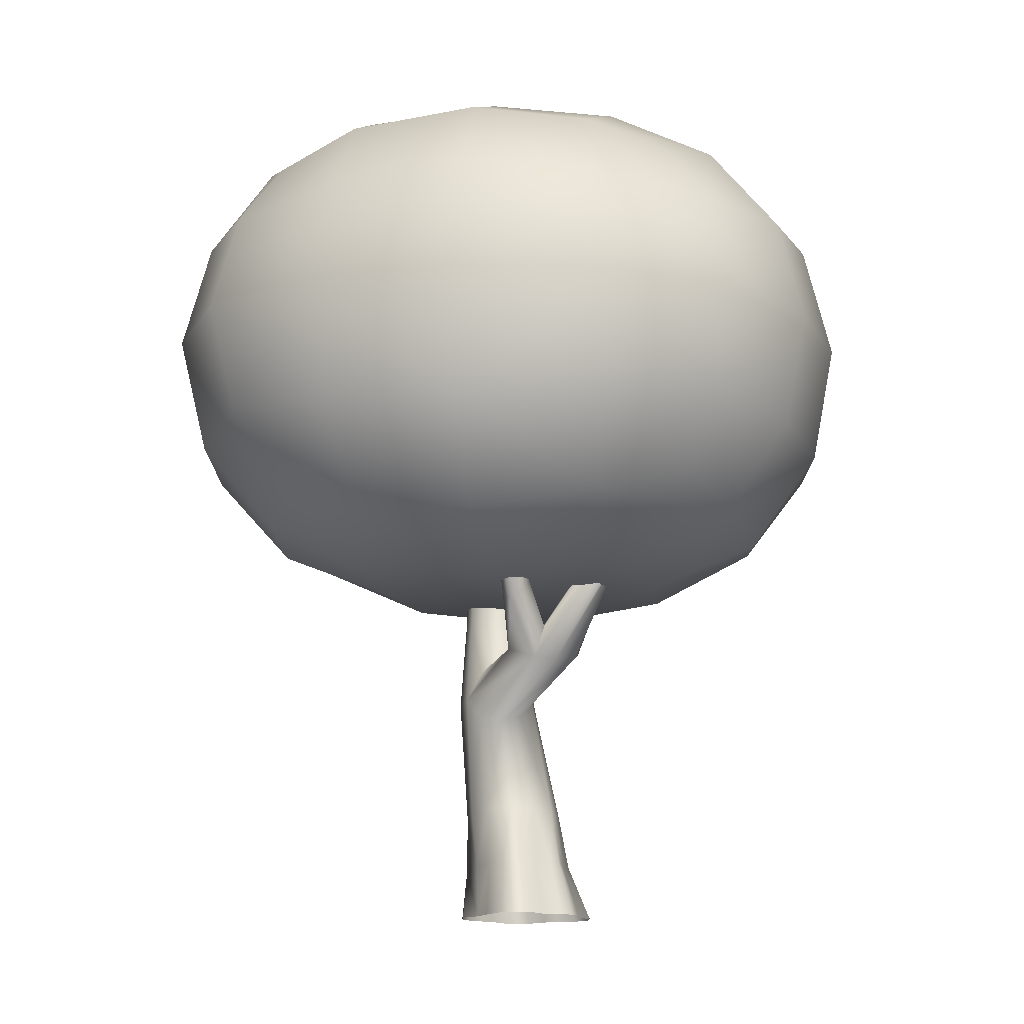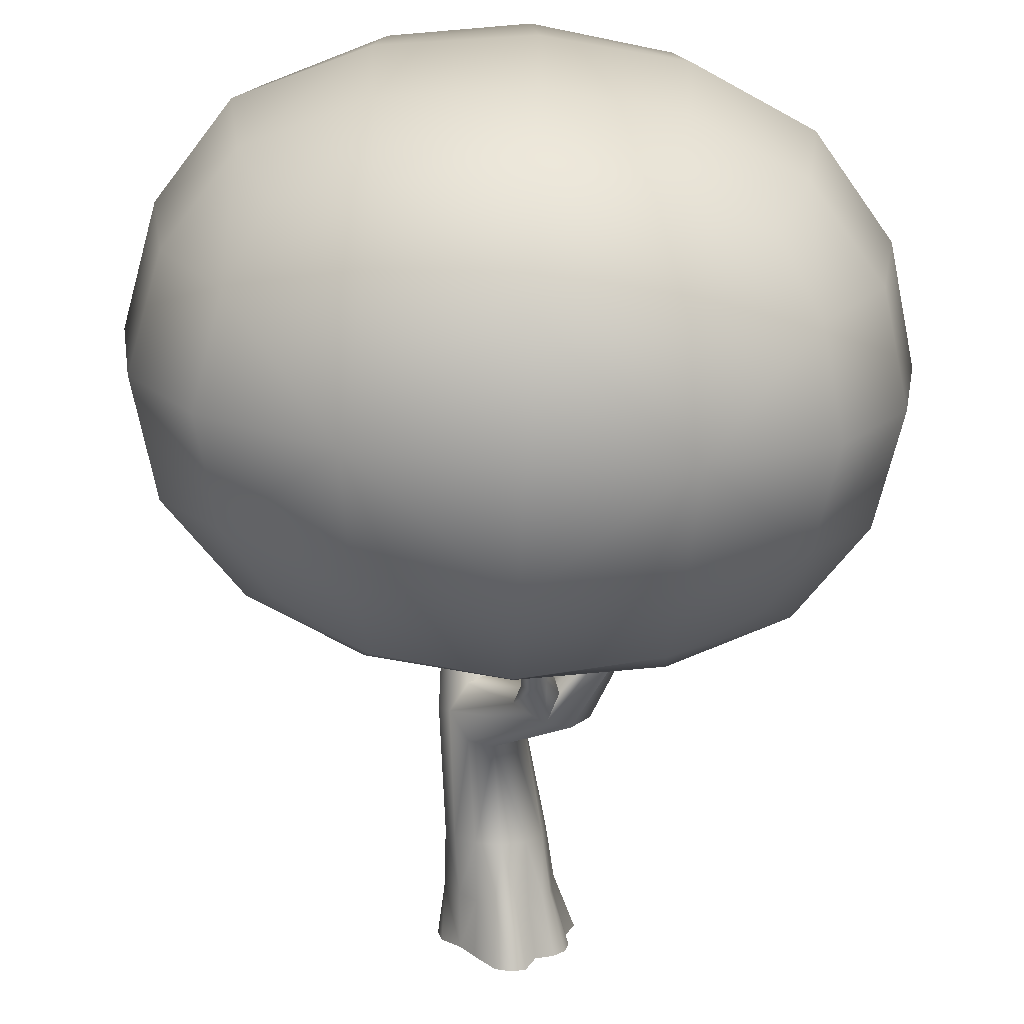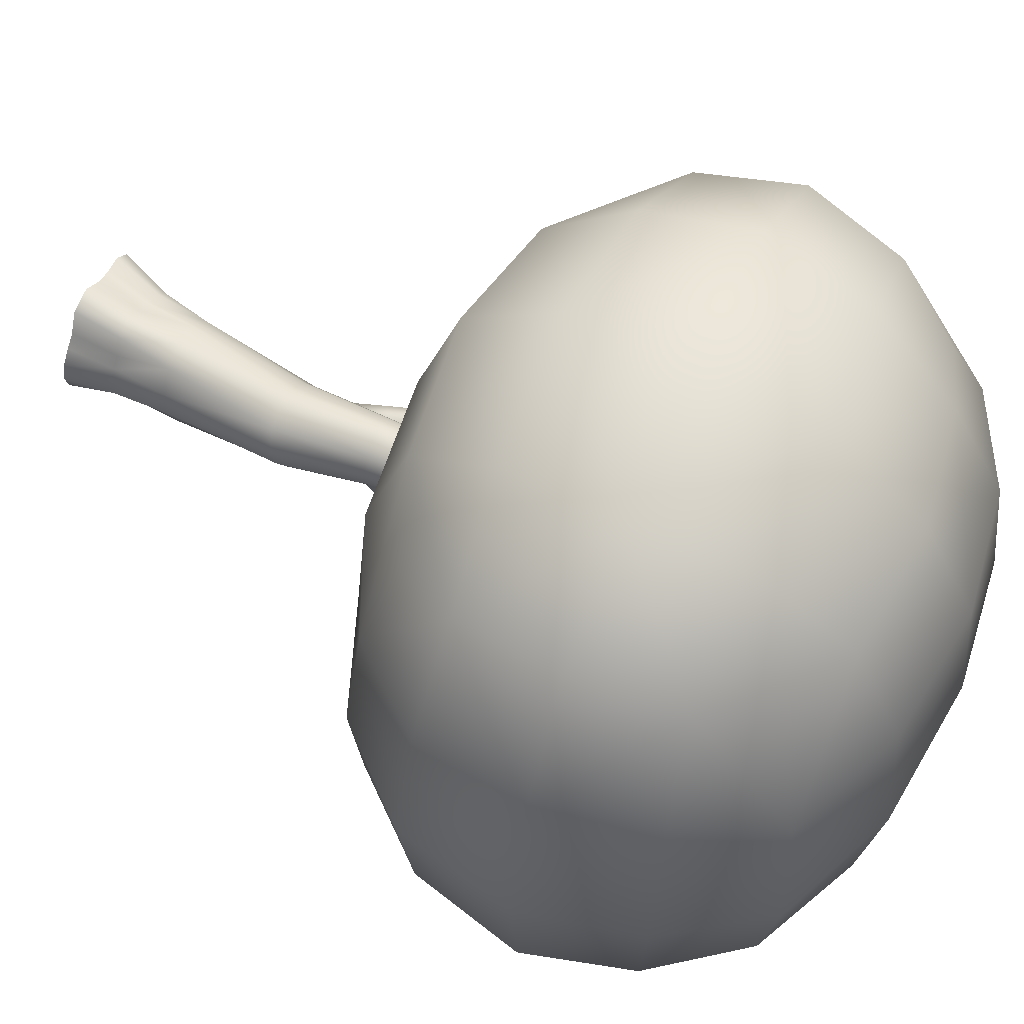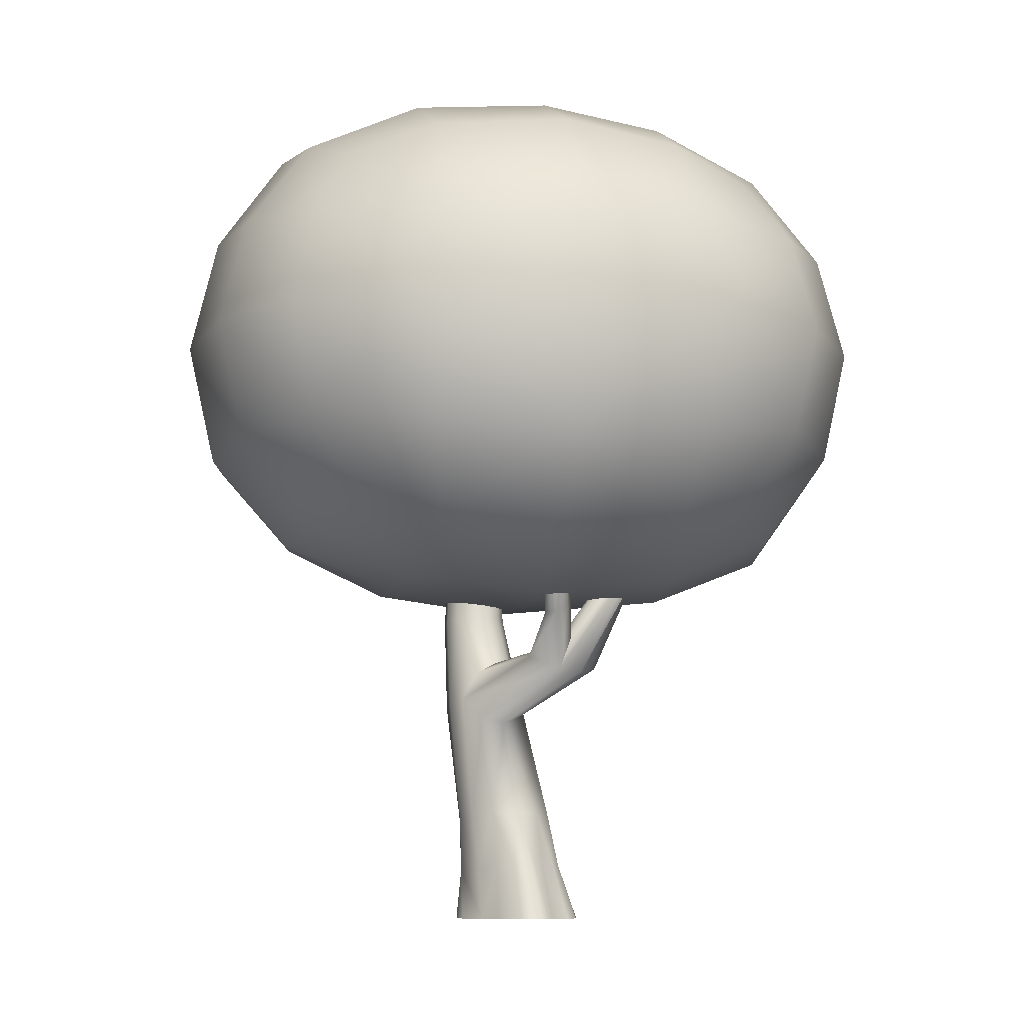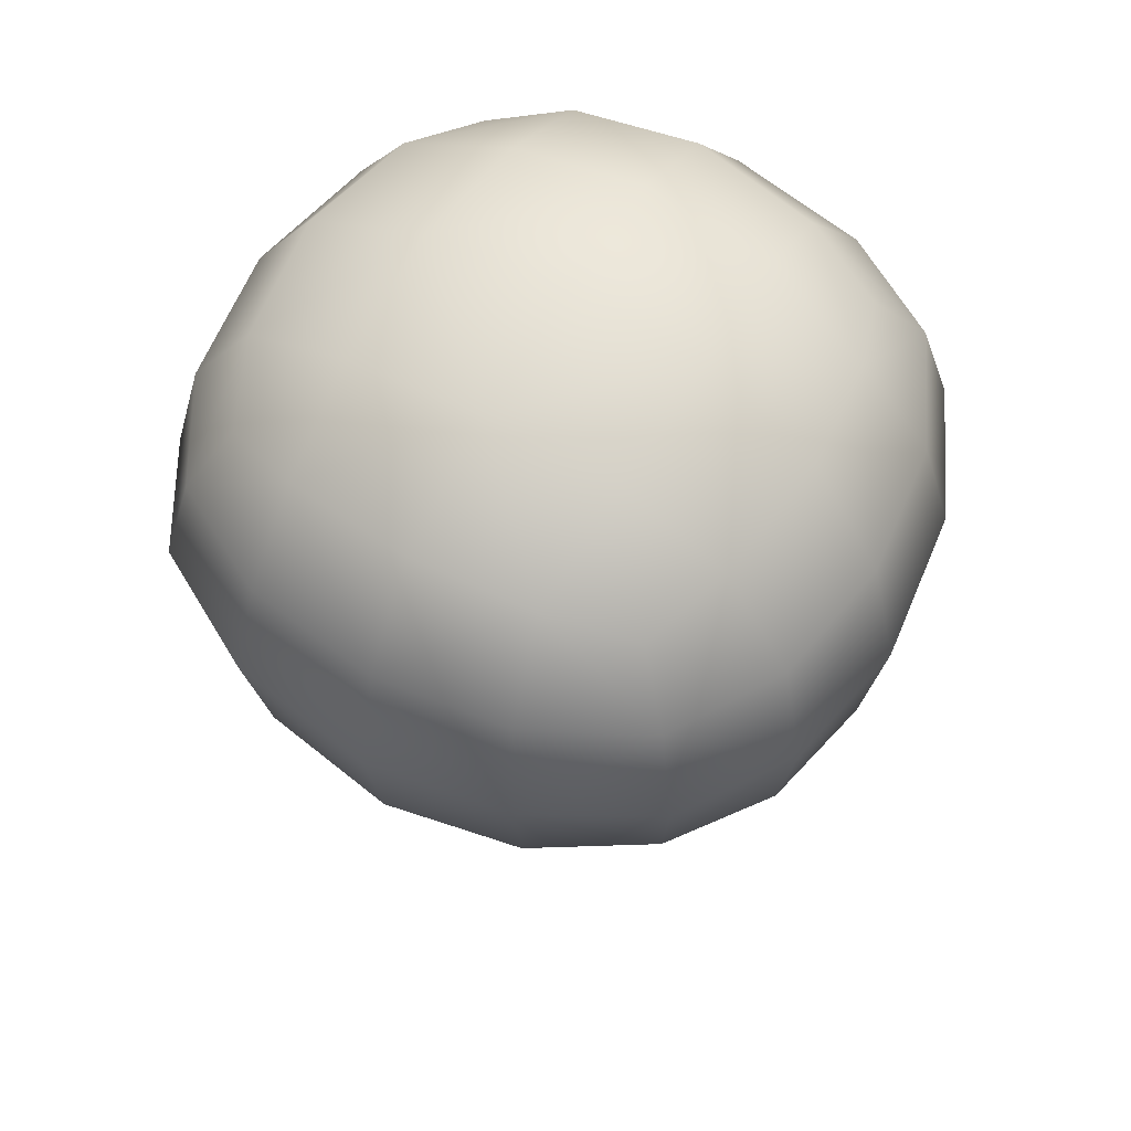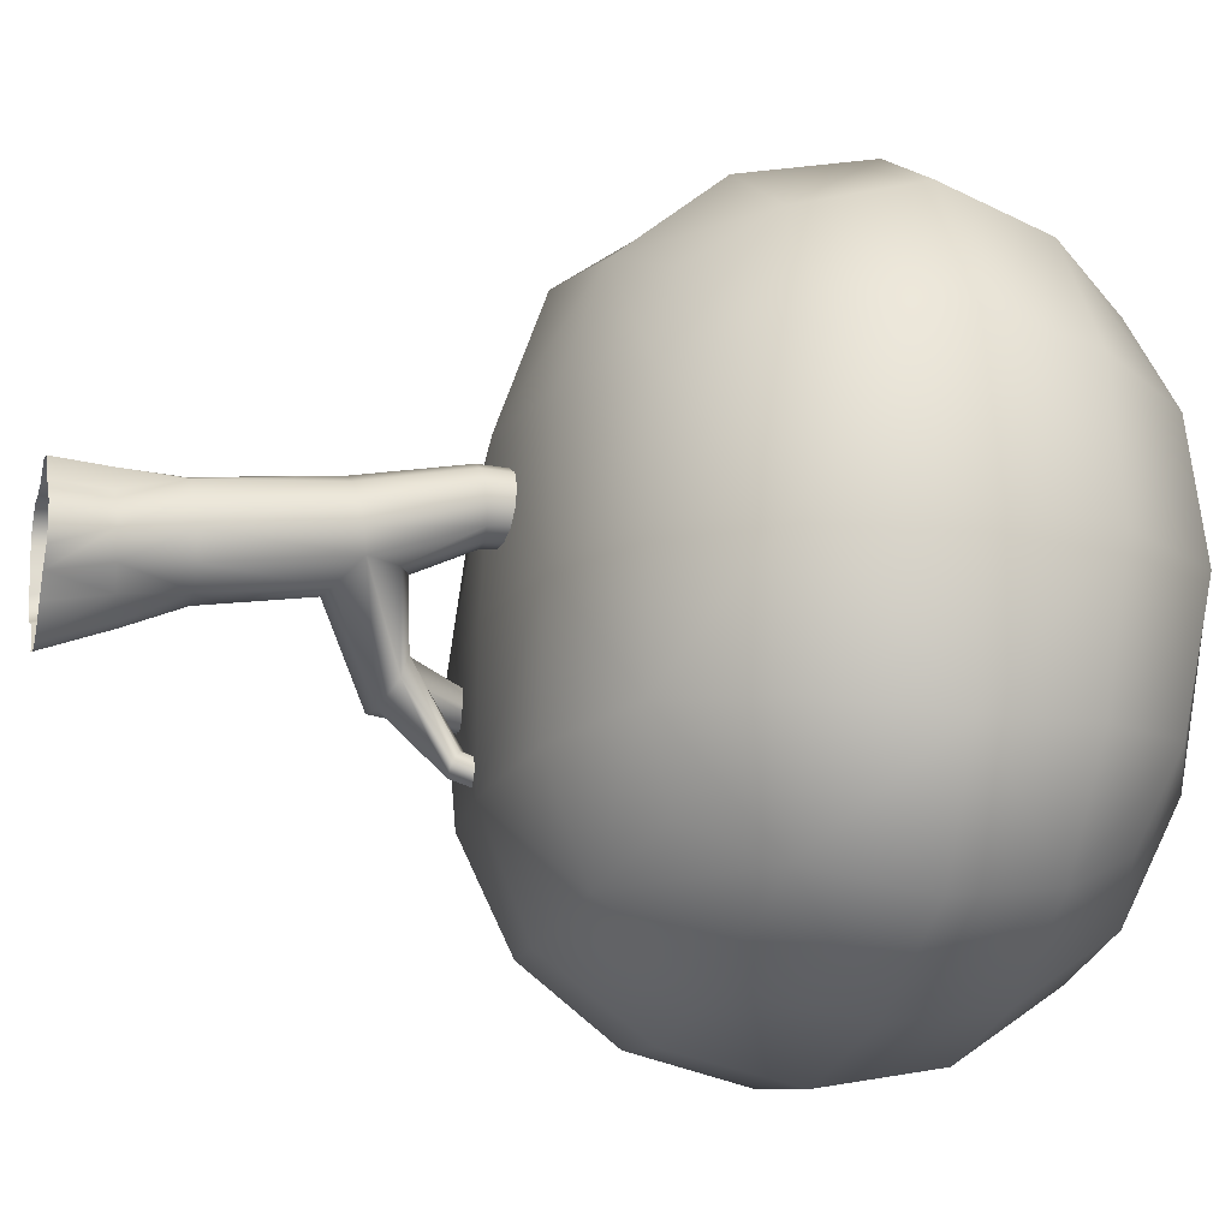
<metadata>
{"format":"obj","ext":"obj","renderer":"f3d","projection":"perspective","resolution":1024,"background":"white","views":[{"elev":-14.8,"azim":-170.0,"up":"+Y"},{"elev":-72.1,"azim":178.0,"up":"+Z"},{"elev":58.8,"azim":115.2,"up":"+Z"},{"elev":-9.2,"azim":169.3,"up":"+Y"},{"elev":56.1,"azim":-149.2,"up":"+Y"},{"elev":-17.3,"azim":74.7,"up":"+Z"}]}
</metadata>
<code>
g default
v 2.613 -3e-06 -1.935
v 1.763 -3e-06 -3.093
v -0.3059 4e-06 -4.815
v -1.775 -3e-06 -3.093
v -3.502 0 -2.032
v -3.544 -3e-06 -0.02903
v -3.873 0 2.234
v -1.775 -3e-06 3.035
v 0.3499 -4e-06 4.097
v 1.778 -4e-06 3.721
v 3.058 -3e-06 1.74
v 3.962 -4e-06 -0.03895
v 3.588 23.91 1.649
v 2.794 23.91 1.206
v 1.885 23.91 1.219
v 1.104 23.91 1.685
v 0.6605 23.91 2.479
v 0.6738 23.91 3.389
v 1.14 23.91 4.169
v 1.934 23.91 4.613
v 2.843 23.91 4.599
v 3.624 23.91 4.133
v 4.067 23.91 3.339
v 4.054 23.91 2.43
v -0.4211 13.93 2.095
v -0.4322 14.19 0.8496
v 3.662 14.19 -0.3117
v 4.307 13.93 0.7545
v 4.318 13.68 2
v 3.693 13.49 3.092
v 2.599 13.42 3.737
v 1.329 13.49 3.762
v 0.2234 13.68 3.162
v -2.179 6.554 0.9178
v -1.954 6.679 -0.592
v -1.002 6.771 -1.788
v 0.422 6.804 -2.35
v 1.937 6.771 -2.128
v 3.137 6.679 -1.18
v 3.7 6.554 0.2385
v 3.475 6.429 1.748
v 2.523 6.338 2.945
v 1.099 6.304 3.507
v -0.416 6.338 3.284
v -1.616 6.429 2.337
v 0.4841 19.57 3.442
v 0.4713 19.68 2.438
v 0.9657 19.77 1.56
v 1.835 19.8 1.043
v 2.846 19.77 1.027
v 3.727 19.68 1.515
v 4.244 19.57 2.376
v 4.256 19.45 3.38
v 3.762 19.36 4.259
v 2.893 19.33 4.775
v 1.882 19.36 4.792
v 1 19.45 4.304
v 0.3731 15.96 0.2714
v 1.436 16.6 -0.363
v 2.674 15.96 -0.381
v 0.04217 12.98 -0.5672
v 1.076 12.61 -1.632
v 2.535 12.9 -1.577
v -6.787 22.57 -4.23
v -6.18 22.81 -4.246
v -5.787 22.97 -4.544
v -5.681 23.03 -5.05
v -5.899 22.96 -5.661
v -7.145 22.45 -4.899
v -7.107 22.48 -5.497
v -6.608 22.69 -5.762
v -4.19 16.31 -3.553
v -4.207 15.88 -4.768
v -3.13 15.62 -5.785
v -1.754 15.86 -5.921
v -1.871 17.36 -3.223
v -3.398 16.89 -3.18
v -0.2875 17.05 -3.595
v 0.1078 16.58 -4.863
v -2.406 17.73 -6.018
v -2.158 18.12 -4.62
v -1.384 19.91 -7.755
v -0.515 19.53 -7.959
v -0.2336 19.09 -8.53
v -0.8157 19.04 -9.215
v -1.601 19.58 -8.979
v -1.893 20 -8.469
v -1.109 23.15 -9.085
v -0.2675 22.7 -9.114
v -0.009316 22.29 -9.638
v -0.5434 22.25 -10.27
v -1.264 22.75 -10.05
v -1.532 23.13 -9.582
v 3.041 2.973 1.542
v 2.049 3.003 3.352
v 0.8273 2.998 3.739
v -1.021 2.96 2.835
v -2.529 3.217 2.024
v -2.62 3.174 0.3151
v -2.52 3.365 -1.314
v -1.239 3.344 -2.337
v 0.08203 3.64 -3.572
v 1.749 3.299 -2.495
v 2.769 3.189 -1.356
v 3.658 3.09 0.003844
v 2.411 -3e-06 2.388
v 2.513 2.941 2.12
v -0.8904 -3e-06 3.272
v -0.2619 2.932 3.002
v -4.11 0 1.349
v -2.759 3.275 1.288
v -2.937 0 3.031
v -1.959 3.168 2.547
v 0.5787 4e-06 -4.578
v 0.7 3.614 -3.408
v -1.19 4e-06 -4.578
v -0.5169 3.636 -3.338
v -2.057 3.419 -1.758
v -2.854 0 -2.679
v -3.739 0 -1.147
v -2.628 3.291 -0.6918
v 3.707 0 -1.048
v 3.712 0 0.9723
v -12.44 26.23 11.41
v 12.75 26.05 11.19
v -11.93 46.46 10.89
v 13.12 47.14 10.91
v -11.93 45.77 -14.33
v 13.12 46.46 -14.33
v -12.44 25.75 -13.99
v 12.74 25.66 -13.99
v -0.03925 23.46 15.01
v 0.7728 49.43 13.73
v 0.1208 48.42 -17.42
v 0.3229 22.79 -17.08
v -15.53 36.37 15.01
v 16.62 36.85 15.01
v -14.9 48.72 -1.994
v 16.21 49.38 -1.976
v -15.53 35.91 -17.36
v 16.63 36.38 -17.38
v -15.53 23.28 -2.541
v 15.59 23.87 -1.956
v 0.4148 36.53 20.44
v 0.009941 53.21 -1.481
v 0.1559 35.81 -22.84
v -0.01922 20.23 -1.696
v 21.99 36.57 -1.823
v -20.96 36.06 -2.571
v -7.648 24.49 13.96
v 7.757 24.24 13.47
v -6.996 48.21 12.8
v 8.339 48.87 12.8
v -6.985 47.51 -16.4
v 7.957 48 -16.4
v -7.449 23.85 -16.06
v 7.664 23.54 -16.06
v -14.51 30.22 13.96
v -14.26 42.45 13.53
v 15.37 30.31 13.54
v 15.26 43.1 13.54
v -13.91 48.19 5.389
v -13.91 47.51 -9.545
v 15.19 48.87 5.744
v 15.19 48.19 -9.545
v -14.28 41.77 -16.4
v -14.51 29.84 -16.14
v 15.28 42.41 -16.4
v 15.39 30.04 -16.16
v -14.51 23.84 -9.301
v -14.51 24.53 5.438
v 14.63 24.07 -9.3
v 14.63 24.55 5.777
v 0.1924 29.17 19.08
v 9.844 36.83 19.08
v 0.5299 43.73 18.51
v -8.779 36.34 19.08
v 0.3692 52.64 6.89
v 8.804 52.43 -1.903
v 0.04908 51.8 -10.01
v -8.096 52.09 -1.587
v 0.03758 42.72 -21.49
v 9.149 36.01 -21.46
v 0.3033 28.59 -21.3
v -8.427 35.87 -21.45
v 0.2339 20.12 -10.33
v 8.779 21.14 -1.867
v -0.02087 20.74 7.355
v -8.779 20.59 -2.533
v 20.35 29.2 -1.899
v 20.66 36.38 -10.66
v 20.31 43.65 -1.899
v 20.66 36.84 7.553
v -19.6 28.95 -2.567
v -19.6 36.35 6.862
v -19.3 42.99 -2.571
v -19.6 35.88 -10.65
v 9.024 29.75 17.79
v 8.939 43.58 17.29
v -7.933 42.92 17.29
v -8.217 29.69 17.79
v 8.309 51.77 6.318
v 8.309 51.08 -10.11
v -7.535 50.7 -9.514
v -7.535 51.38 6.329
v 8.328 42.57 -20.21
v 8.558 29.05 -20.01
v -7.901 29.2 -20
v -7.721 42.24 -20.21
v 8.217 21.1 -9.912
v 8.211 21.71 6.607
v -8.217 21.67 6.323
v -7.92 21.01 -9.912
v 19.12 29.44 -9.964
v 19.05 42.9 -10.11
v 19.04 43.58 6.691
v 19.12 29.81 6.691
v -18.32 29.71 6.289
v -18.04 42.92 5.947
v -18.06 42.24 -10.11
v -18.32 29.2 -9.947
g Tree02
f 29 28 52 53
f 47 46 18 17
f 53 52 24 23
f 54 53 23 22
f 55 54 22 21
f 56 55 21 20
f 57 56 20 19
f 46 57 19 18
f 47 26 25 46
f 16 48 47 17
f 15 49 48 16
f 14 50 49 15
f 13 51 50 14
f 24 52 51 13
f 61 26 72 73
f 62 61 73 74
f 73 72 64 69
f 74 73 69 70
f 28 27 51 52
f 40 39 27 28
f 58 26 47 48
f 59 58 48 49
f 50 60 59 49
f 51 27 60 50
f 63 27 39 38
f 26 58 77 72
f 58 59 76 77
f 75 63 62 74
f 71 75 74 70
f 77 76 66 65
f 64 72 77 65
f 80 75 71 68
f 81 80 68 67
f 76 81 67 66
f 78 76 59 60
f 79 78 60 27
f 75 79 27 63
f 76 78 83 82
f 78 79 84 83
f 79 75 85 84
f 75 80 86 85
f 80 81 87 86
f 81 76 82 87
f 82 83 89 88
f 83 84 90 89
f 84 85 91 90
f 85 86 92 91
f 86 87 93 92
f 87 82 88 93
f 106 107 95 10
f 29 41 40 28
f 109 108 9 96
f 30 29 53 54
f 31 30 54 55
f 43 109 96
f 96 9 10 95
f 30 42 41 29
f 31 43 42 30
f 107 42 95
f 43 96 95 42
f 57 33 32 56
f 111 110 7 98
f 46 25 33 57
f 25 34 45 33
f 45 111 98
f 112 113 98 7
f 56 32 31 55
f 32 44 43 31
f 33 45 44 32
f 113 45 98
f 109 43 44 97
f 108 109 97 8
f 113 112 8 97
f 45 113 97 44
f 114 115 103 2
f 62 63 38 37
f 115 37 38 103
f 115 114 3 102
f 37 115 102
f 117 37 102
f 116 117 102 3
f 101 117 116 4
f 36 61 62 37
f 36 37 117 101
f 111 45 34 99
f 110 111 99 6
f 120 121 100 5
f 26 35 34 25
f 121 35 100
f 100 118 119 5
f 35 26 61 36
f 118 35 36 101
f 35 118 100
f 119 118 101 4
f 121 120 6 99
f 35 121 99 34
f 105 122 1 104
f 40 105 104 39
f 123 105 94 11
f 41 94 105 40
f 107 106 11 94
f 42 107 94 41
f 1 2 103 104
f 38 39 104 103
f 105 123 12
f 122 105 12
f 151 125 160 198
f 160 137 175 198
f 175 144 174 198
f 174 132 151 198
f 161 127 153 199
f 153 133 176 199
f 176 144 175 199
f 175 137 161 199
f 152 126 159 200
f 159 136 177 200
f 177 144 176 200
f 176 133 152 200
f 158 124 150 201
f 150 132 174 201
f 174 144 177 201
f 177 136 158 201
f 153 127 164 202
f 164 139 179 202
f 179 145 178 202
f 178 133 153 202
f 165 129 155 203
f 155 134 180 203
f 180 145 179 203
f 179 139 165 203
f 154 128 163 204
f 163 138 181 204
f 181 145 180 204
f 180 134 154 204
f 162 126 152 205
f 152 133 178 205
f 178 145 181 205
f 181 138 162 205
f 155 129 168 206
f 168 141 183 206
f 183 146 182 206
f 182 134 155 206
f 169 131 157 207
f 157 135 184 207
f 184 146 183 207
f 183 141 169 207
f 156 130 167 208
f 167 140 185 208
f 185 146 184 208
f 184 135 156 208
f 166 128 154 209
f 154 134 182 209
f 182 146 185 209
f 185 140 166 209
f 157 131 172 210
f 172 143 187 210
f 187 147 186 210
f 186 135 157 210
f 173 125 151 211
f 151 132 188 211
f 188 147 187 211
f 187 143 173 211
f 150 124 171 212
f 171 142 189 212
f 189 147 188 212
f 188 132 150 212
f 170 130 156 213
f 156 135 186 213
f 186 147 189 213
f 189 142 170 213
f 172 131 169 214
f 169 141 191 214
f 191 148 190 214
f 190 143 172 214
f 168 129 165 215
f 165 139 192 215
f 192 148 191 215
f 191 141 168 215
f 164 127 161 216
f 161 137 193 216
f 193 148 192 216
f 192 139 164 216
f 160 125 173 217
f 173 143 190 217
f 190 148 193 217
f 193 137 160 217
f 171 124 158 218
f 158 136 195 218
f 195 149 194 218
f 194 142 171 218
f 159 126 162 219
f 162 138 196 219
f 196 149 195 219
f 195 136 159 219
f 163 128 166 220
f 166 140 197 220
f 197 149 196 220
f 196 138 163 220
f 167 130 170 221
f 170 142 194 221
f 194 149 197 221
f 197 140 167 221

</code>
